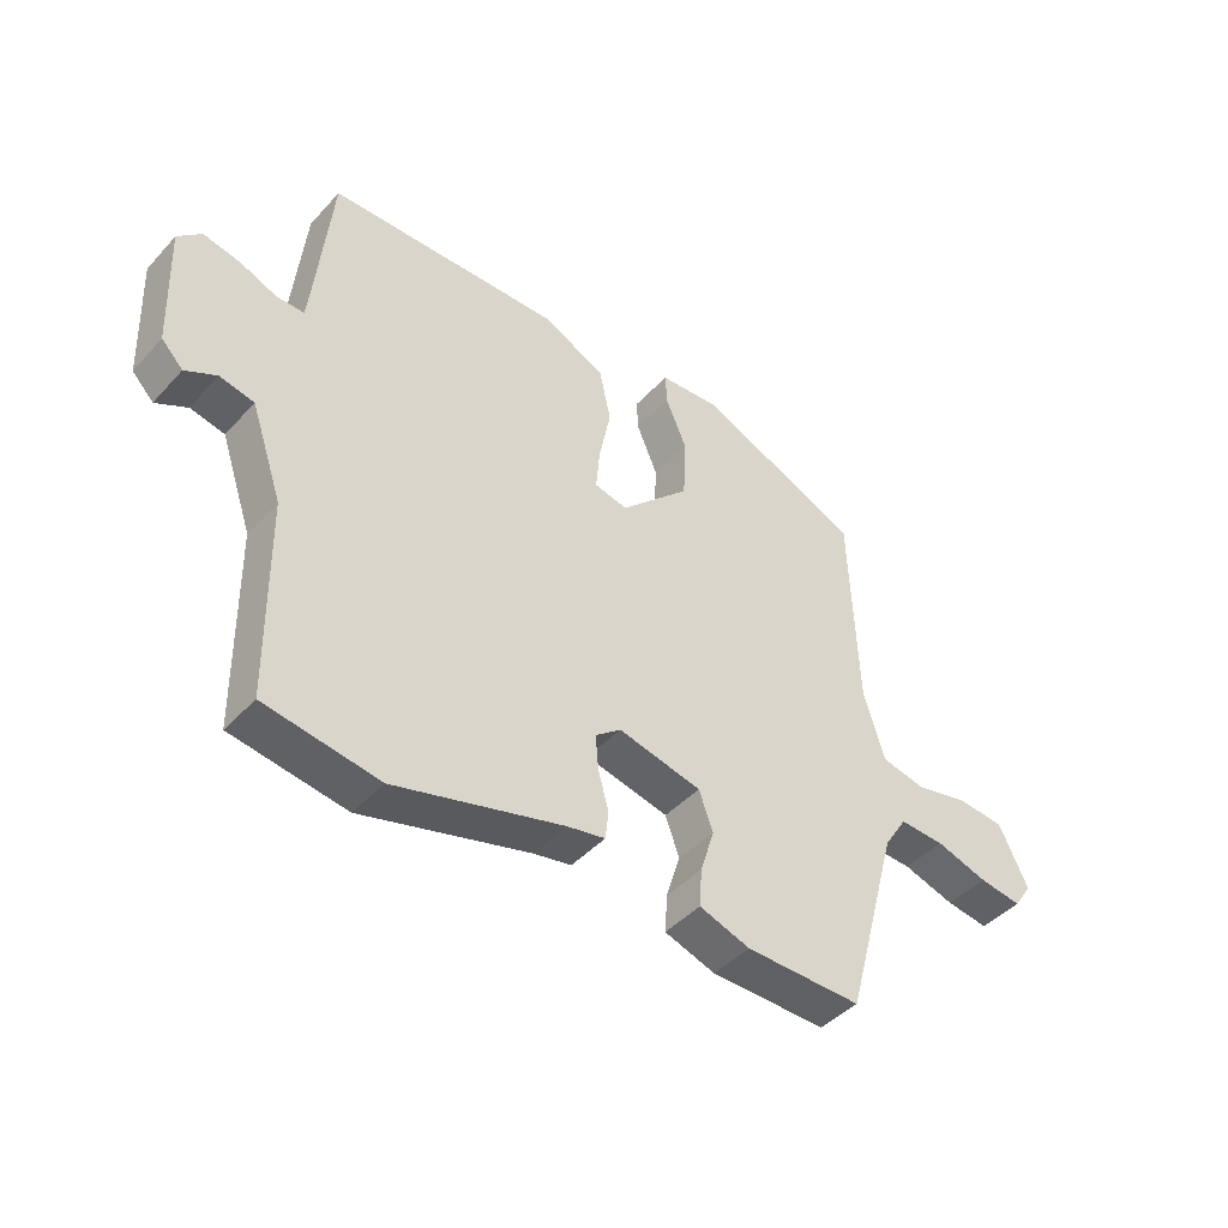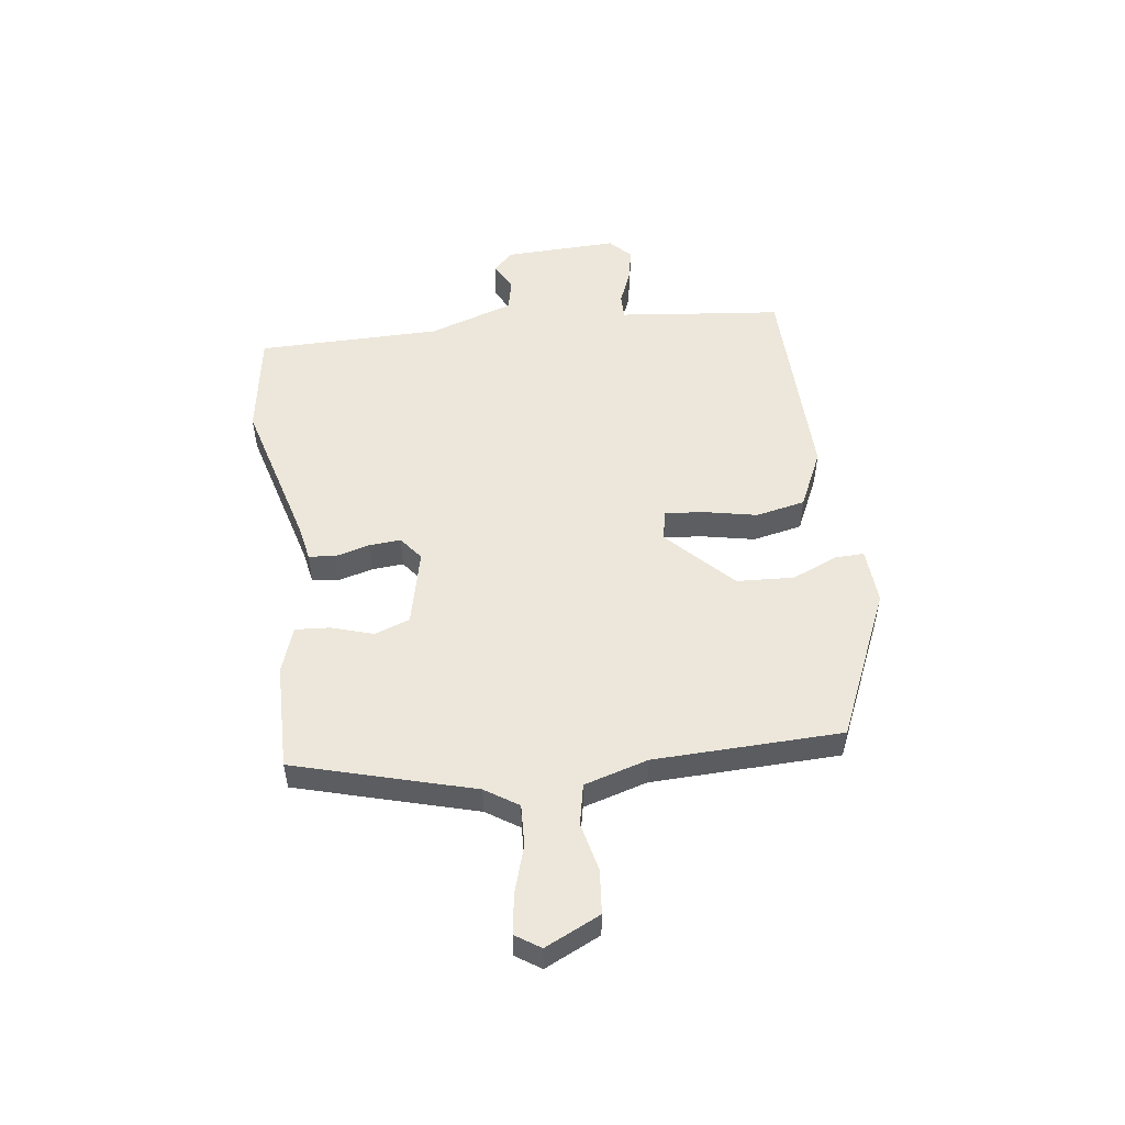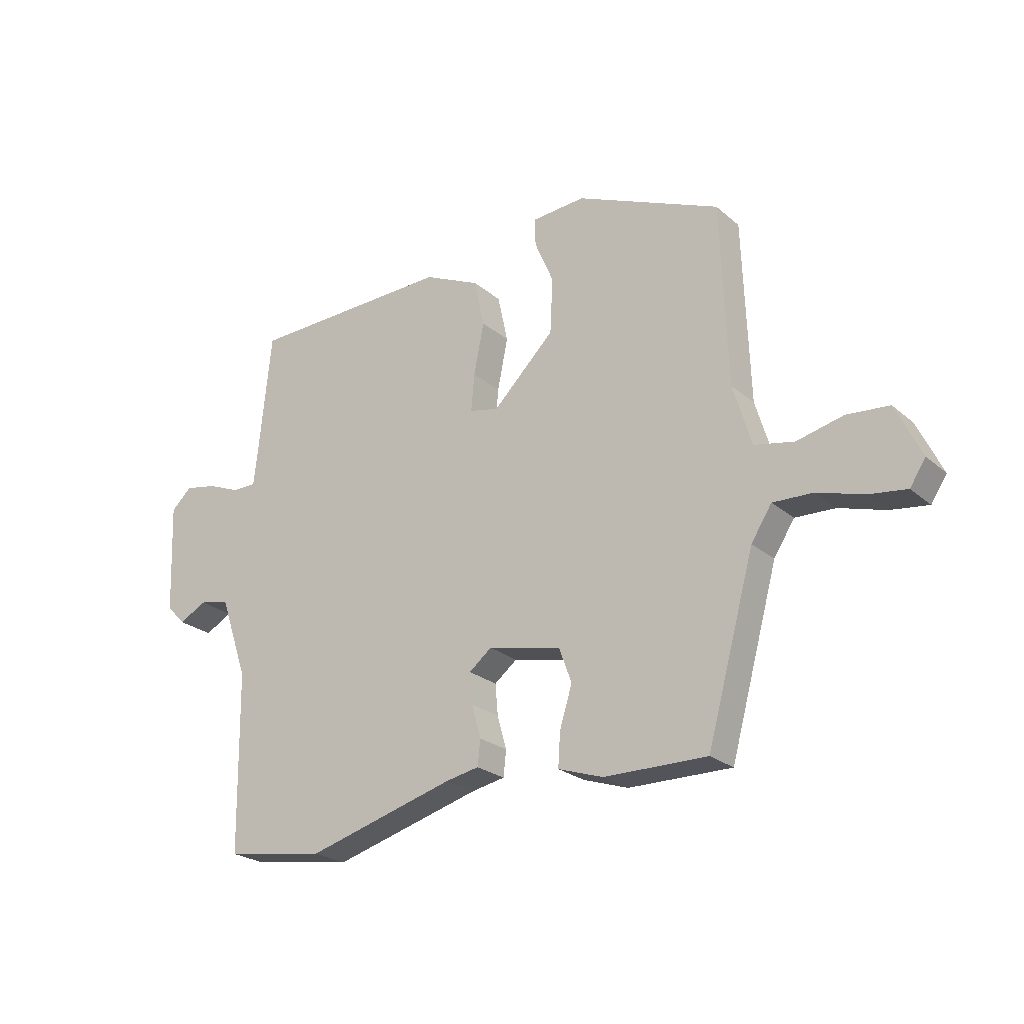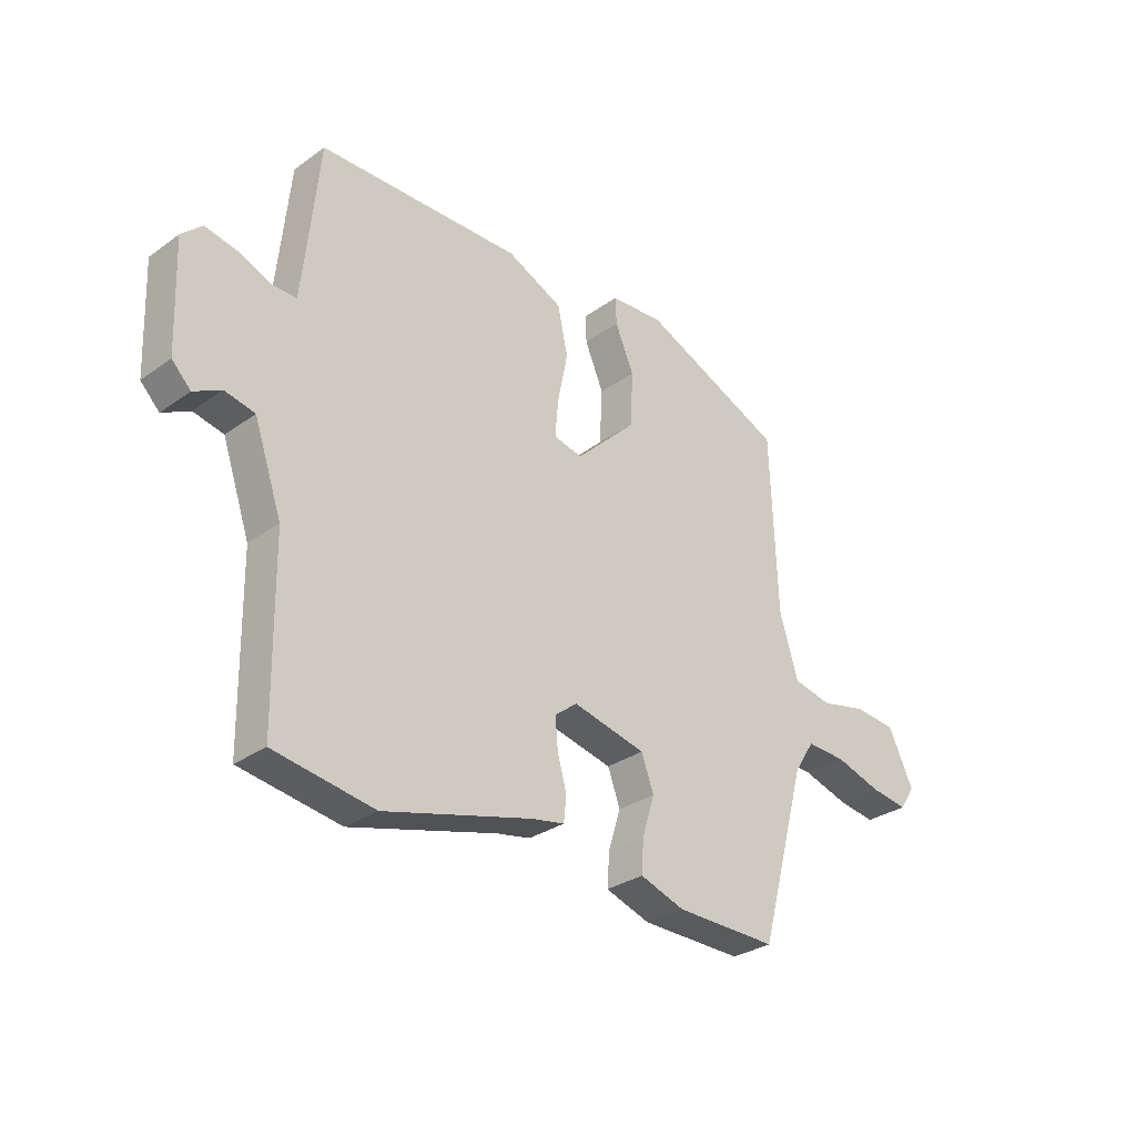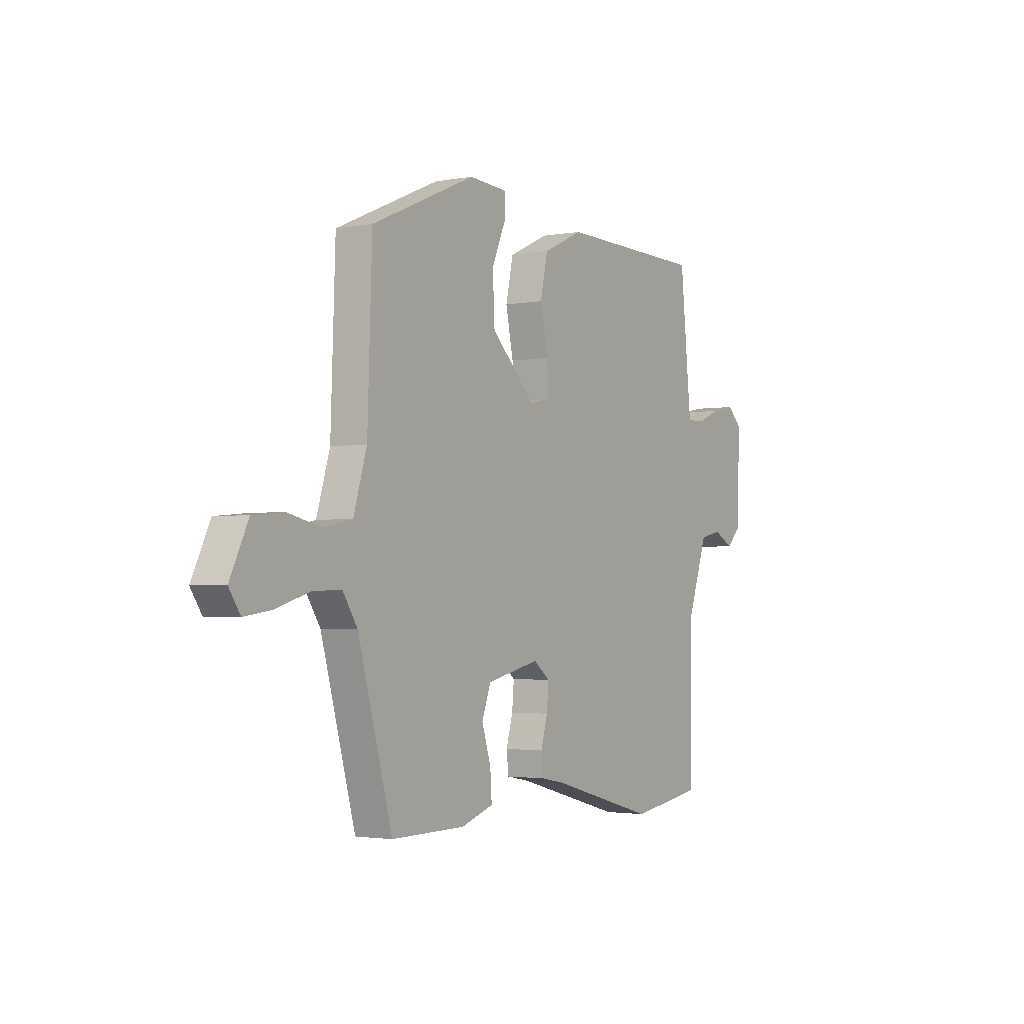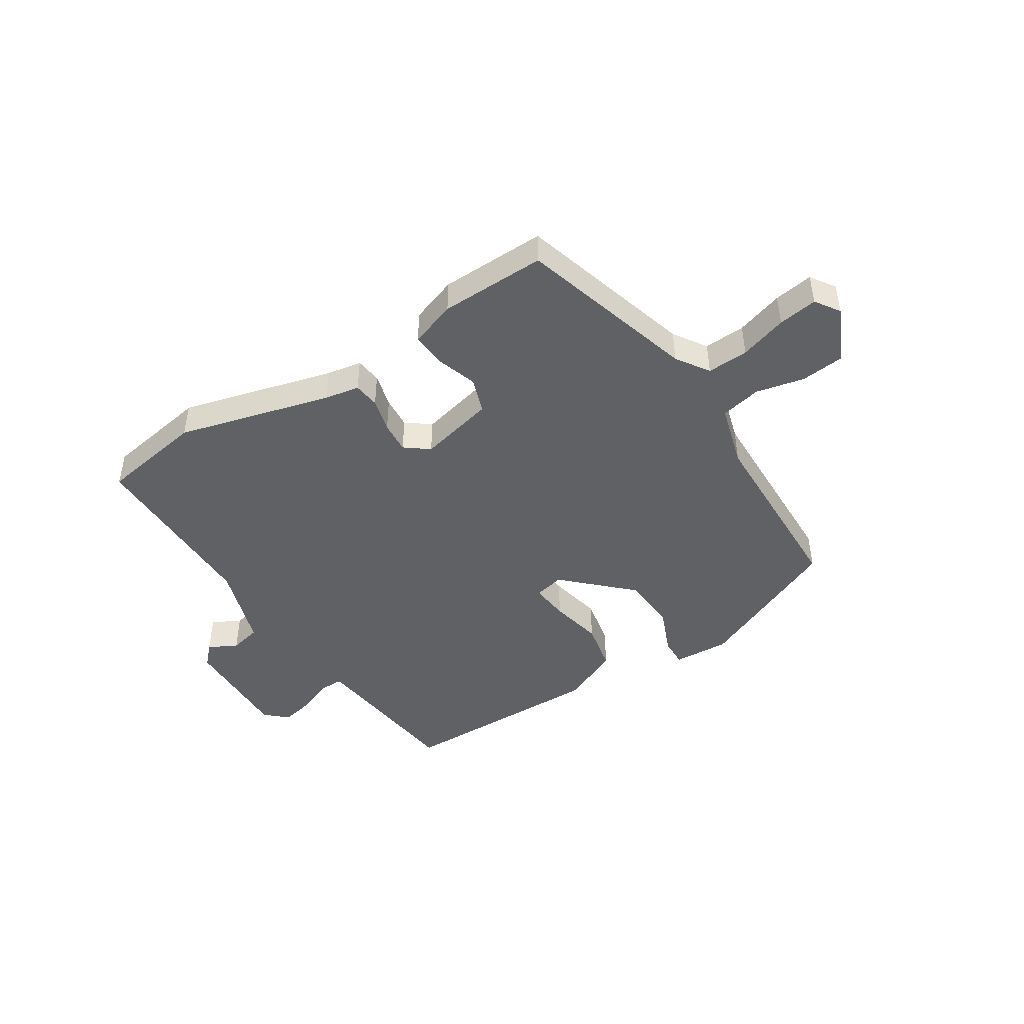
<metadata>
{"format":"obj","ext":"obj","renderer":"f3d","projection":"perspective","resolution":1024,"background":"white","views":[{"elev":-44.0,"azim":140.9,"up":"+Z"},{"elev":52.0,"azim":-97.2,"up":"+Y"},{"elev":-24.1,"azim":-143.9,"up":"+Z"},{"elev":-30.4,"azim":135.7,"up":"+Z"},{"elev":-2.3,"azim":-57.0,"up":"+Z"},{"elev":-45.4,"azim":-146.8,"up":"+Y"}]}
</metadata>
<code>
v -0.494 0.07 0.43
v -0.227 0.07 0.546
v -0.127 0.07 0.539
v -0.129 0.07 0.488
v -0.164 0.07 0.406
v -0.159 0.07 0.304
v -0.045 0.07 0.192
v 0.009 0.07 0.204
v 0.003 0.07 0.273
v -0.016 0.07 0.368
v 0.003 0.07 0.456
v 0.107 0.07 0.504
v 0.485 0.07 0.495
v 0.508 0.07 0.266
v 0.515 0.07 0.203
v 0.56 0.07 0.203
v 0.621 0.07 0.228
v 0.681 0.07 0.24
v 0.719 0.07 0.204
v 0.711 0.07 0.002
v 0.676 0.07 -0.034
v 0.625 0.07 -0.007
v 0.569 0.07 -0.019
v 0.517 0.07 -0.17
v 0.512 0.07 -0.498
v 0.326 0.07 -0.527
v 0.052 0.07 -0.451
v -0.01 0.07 -0.439
v -0.015 0.07 -0.392
v 0.002 0.07 -0.331
v 0.007 0.07 -0.274
v -0.035 0.07 -0.241
v -0.171 0.07 -0.272
v -0.194 0.07 -0.335
v -0.171 0.07 -0.409
v -0.167 0.07 -0.471
v -0.25 0.07 -0.499
v -0.44 0.07 -0.501
v -0.528 0.07 -0.182
v -0.566 0.07 -0.123
v -0.64 0.07 -0.126
v -0.725 0.07 -0.152
v -0.795 0.07 -0.162
v -0.824 0.07 -0.118
v -0.777 0.07 -0.02
v -0.699 0.07 -0.013
v -0.613 0.07 -0.033
v -0.54 0.07 -0.018
v -0.506 0.07 0.095
v -0.494 0 0.43
v -0.227 0 0.546
v -0.127 0 0.539
v -0.129 0 0.488
v -0.164 0 0.406
v -0.159 0 0.304
v -0.045 0 0.192
v 0.009 0 0.204
v 0.003 0 0.273
v -0.016 0 0.368
v 0.003 0 0.456
v 0.107 0 0.504
v 0.485 0 0.495
v 0.508 0 0.266
v 0.515 0 0.203
v 0.56 0 0.203
v 0.621 0 0.228
v 0.681 0 0.24
v 0.719 0 0.204
v 0.711 0 0.002
v 0.676 0 -0.034
v 0.625 0 -0.007
v 0.569 0 -0.019
v 0.517 0 -0.17
v 0.512 0 -0.498
v 0.326 0 -0.527
v 0.052 0 -0.451
v -0.01 0 -0.439
v -0.015 0 -0.392
v 0.002 0 -0.331
v 0.007 0 -0.274
v -0.035 0 -0.241
v -0.171 0 -0.272
v -0.194 0 -0.335
v -0.171 0 -0.409
v -0.167 0 -0.471
v -0.25 0 -0.499
v -0.44 0 -0.501
v -0.528 0 -0.182
v -0.566 0 -0.123
v -0.64 0 -0.126
v -0.725 0 -0.152
v -0.795 0 -0.162
v -0.824 0 -0.118
v -0.777 0 -0.02
v -0.699 0 -0.013
v -0.613 0 -0.033
v -0.54 0 -0.018
v -0.506 0 0.095
f 45 46 47
f 44 45 47
f 43 44 47
f 42 43 47
f 41 42 47
f 40 41 47 48
f 39 40 48 49
f 38 39 49
f 37 38 49
f 36 37 49
f 35 36 49
f 34 35 49
f 27 28 29 30
f 27 30 31
f 26 27 31
f 25 26 31
f 24 25 31
f 23 24 31 32
f 20 21 22
f 19 20 22
f 18 19 22
f 17 18 22
f 16 17 22
f 15 16 22 23
f 12 13 14
f 11 12 14
f 10 11 14
f 9 10 14
f 8 9 14 15
f 23 32 33
f 15 23 33
f 8 15 33
f 7 8 33
f 3 4 5
f 2 3 5
f 1 2 5 6
f 33 34 49
f 7 33 49
f 6 7 49
f 1 6 49
f 96 95 94
f 96 94 93
f 96 93 92
f 96 92 91
f 96 91 90
f 97 96 90 89
f 98 97 89 88
f 98 88 87
f 98 87 86
f 98 86 85
f 98 85 84
f 98 84 83
f 79 78 77 76
f 80 79 76
f 80 76 75
f 80 75 74
f 80 74 73
f 81 80 73 72
f 71 70 69
f 71 69 68
f 71 68 67
f 71 67 66
f 71 66 65
f 72 71 65 64
f 63 62 61
f 63 61 60
f 63 60 59
f 63 59 58
f 64 63 58 57
f 82 81 72
f 82 72 64
f 82 64 57
f 82 57 56
f 54 53 52
f 54 52 51
f 55 54 51 50
f 98 83 82
f 98 82 56
f 98 56 55
f 98 55 50
f 1 50 51 2
f 2 51 52 3
f 3 52 53 4
f 4 53 54 5
f 5 54 55 6
f 6 55 56 7
f 7 56 57 8
f 8 57 58 9
f 9 58 59 10
f 10 59 60 11
f 11 60 61 12
f 12 61 62 13
f 13 62 63 14
f 14 63 64 15
f 15 64 65 16
f 16 65 66 17
f 17 66 67 18
f 18 67 68 19
f 19 68 69 20
f 20 69 70 21
f 21 70 71 22
f 22 71 72 23
f 23 72 73 24
f 24 73 74 25
f 25 74 75 26
f 26 75 76 27
f 27 76 77 28
f 28 77 78 29
f 29 78 79 30
f 30 79 80 31
f 31 80 81 32
f 32 81 82 33
f 33 82 83 34
f 34 83 84 35
f 35 84 85 36
f 36 85 86 37
f 37 86 87 38
f 38 87 88 39
f 39 88 89 40
f 40 89 90 41
f 41 90 91 42
f 42 91 92 43
f 43 92 93 44
f 44 93 94 45
f 45 94 95 46
f 46 95 96 47
f 47 96 97 48
f 48 97 98 49
f 49 98 50 1

</code>
